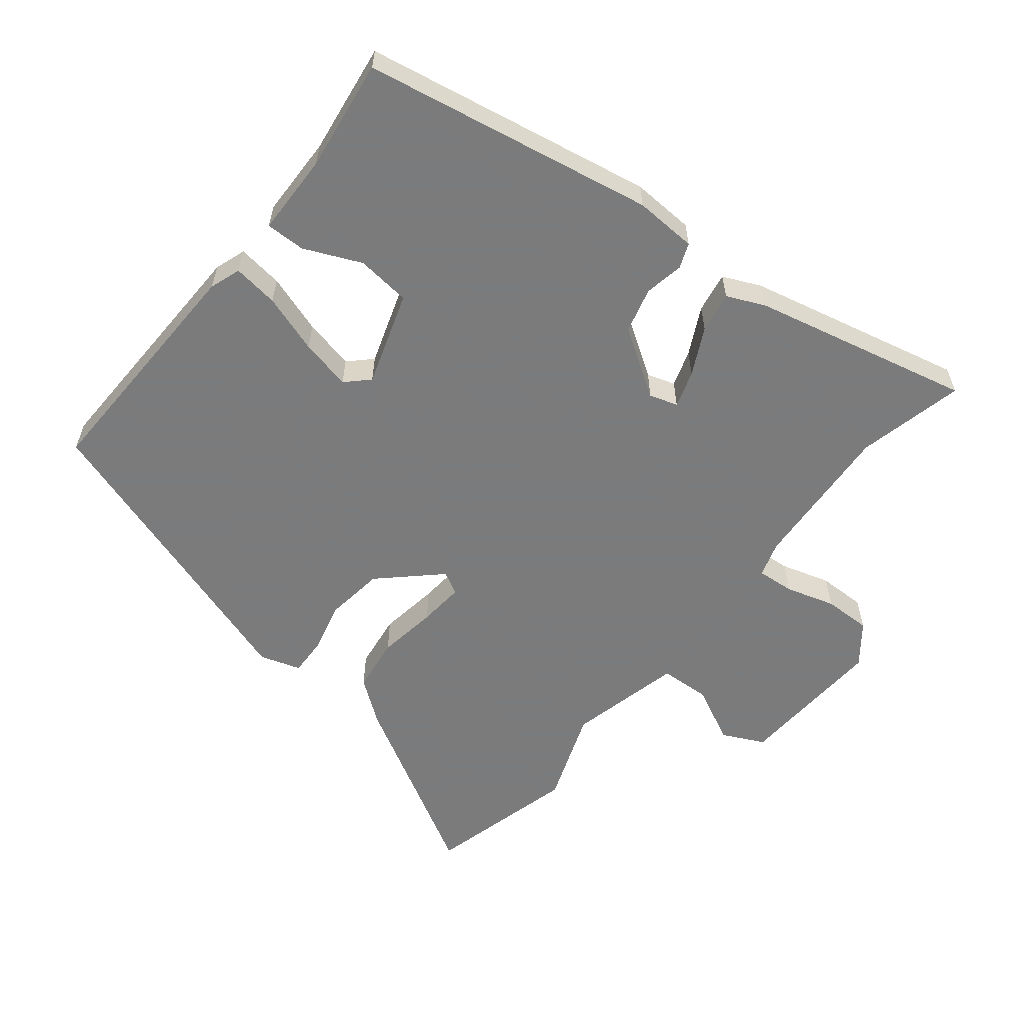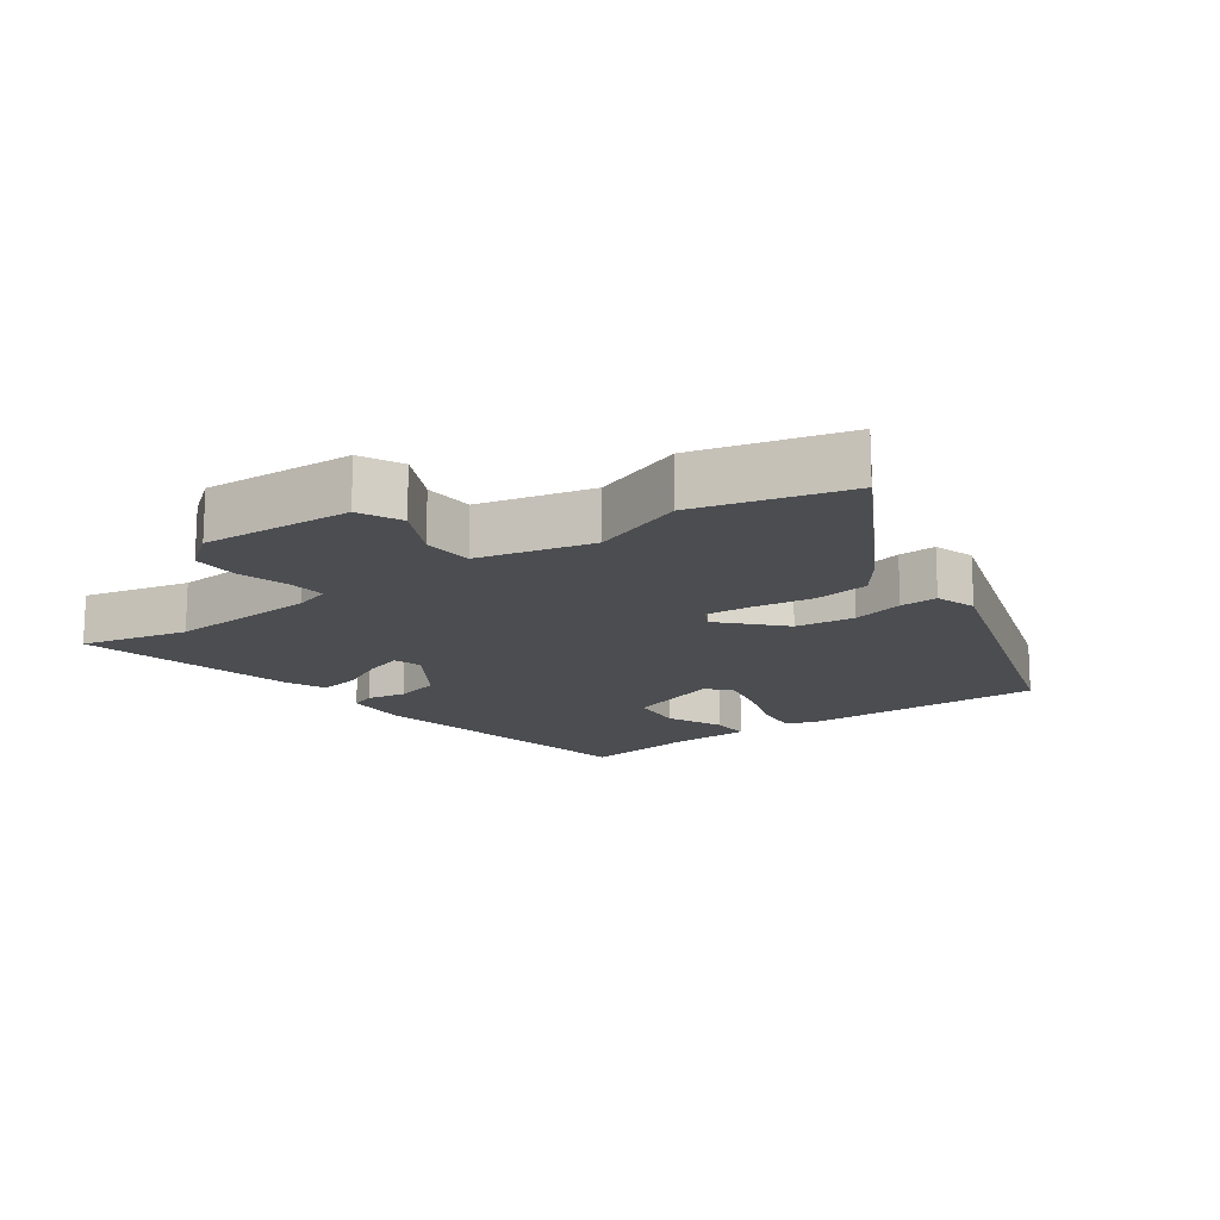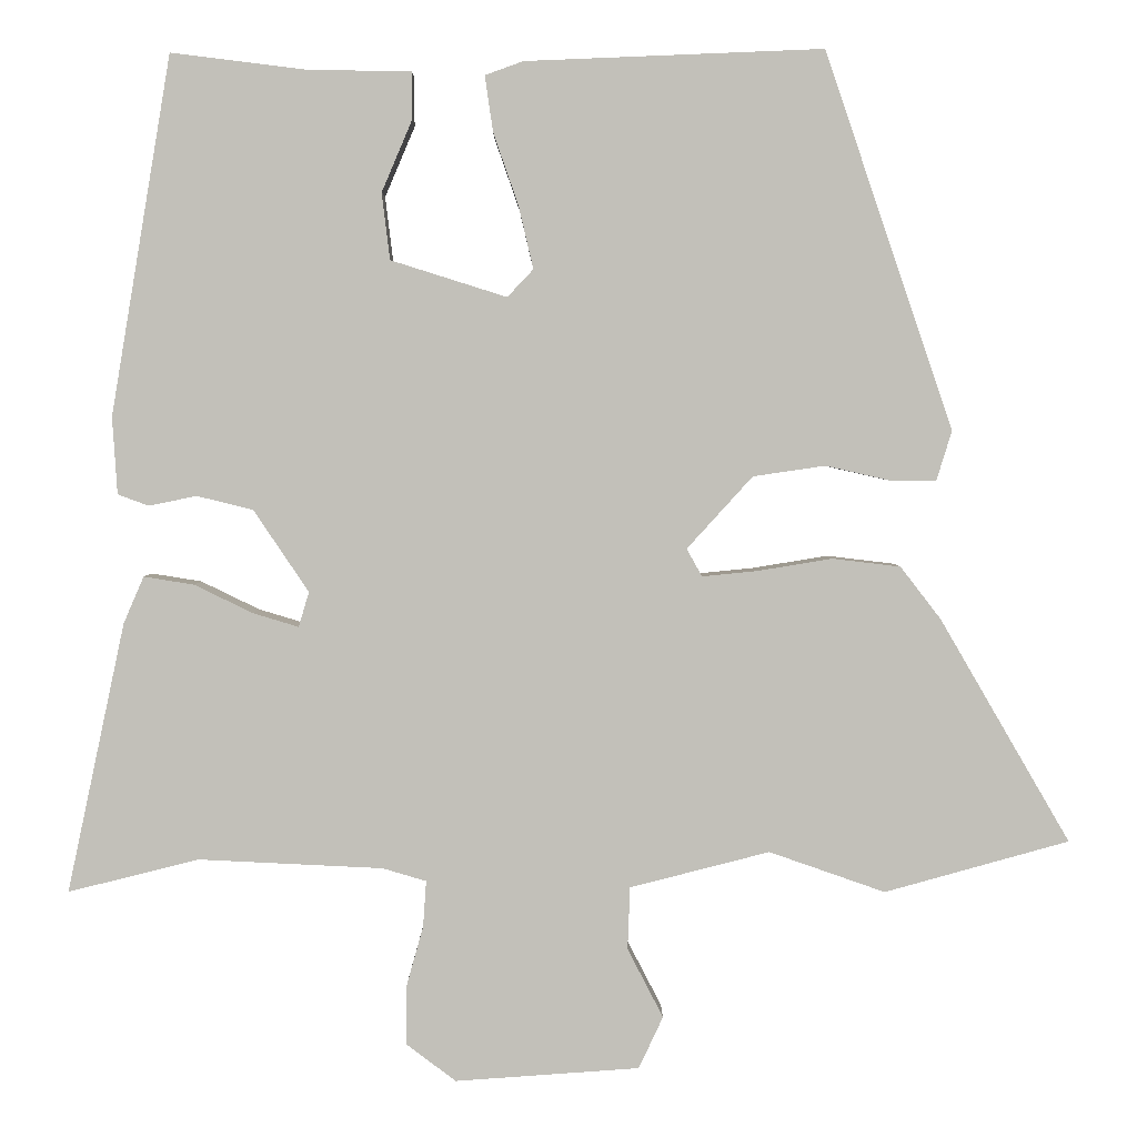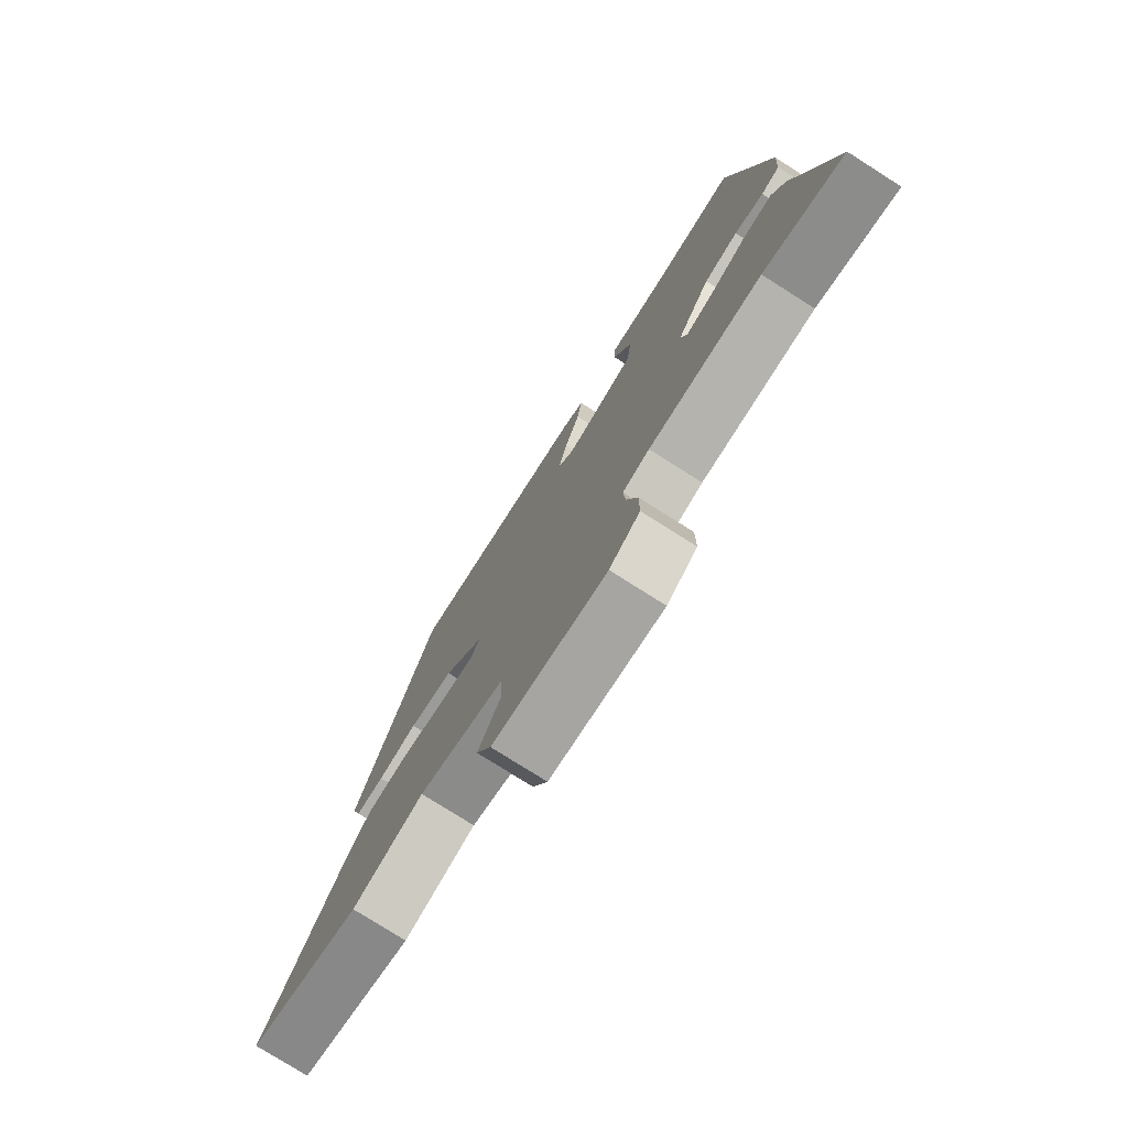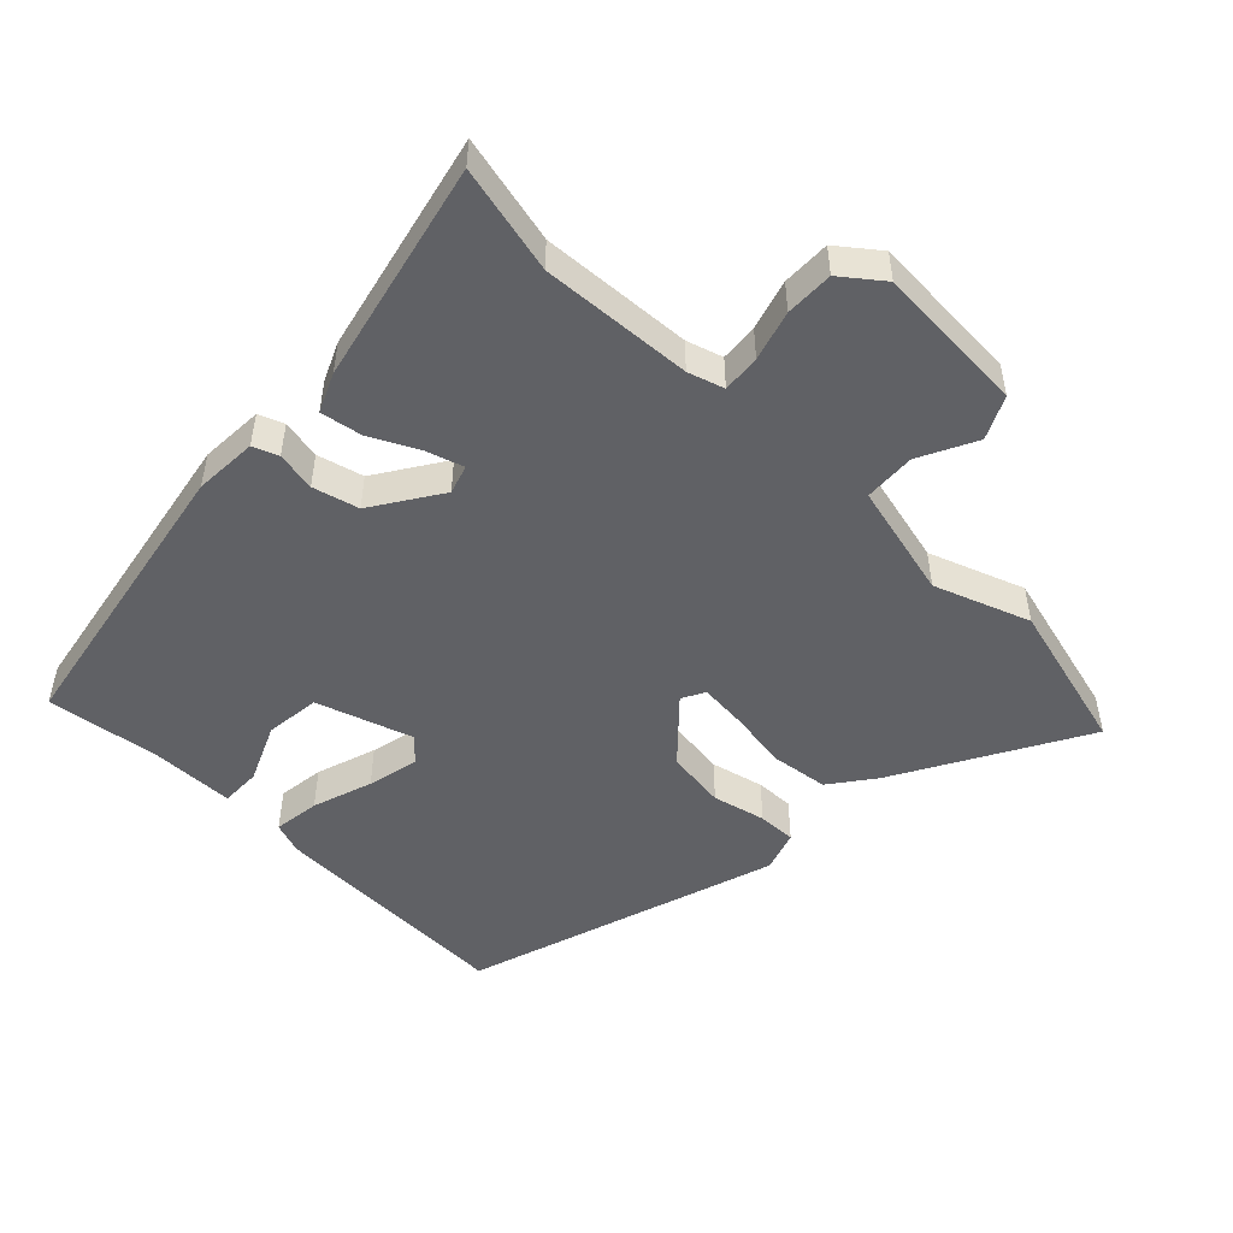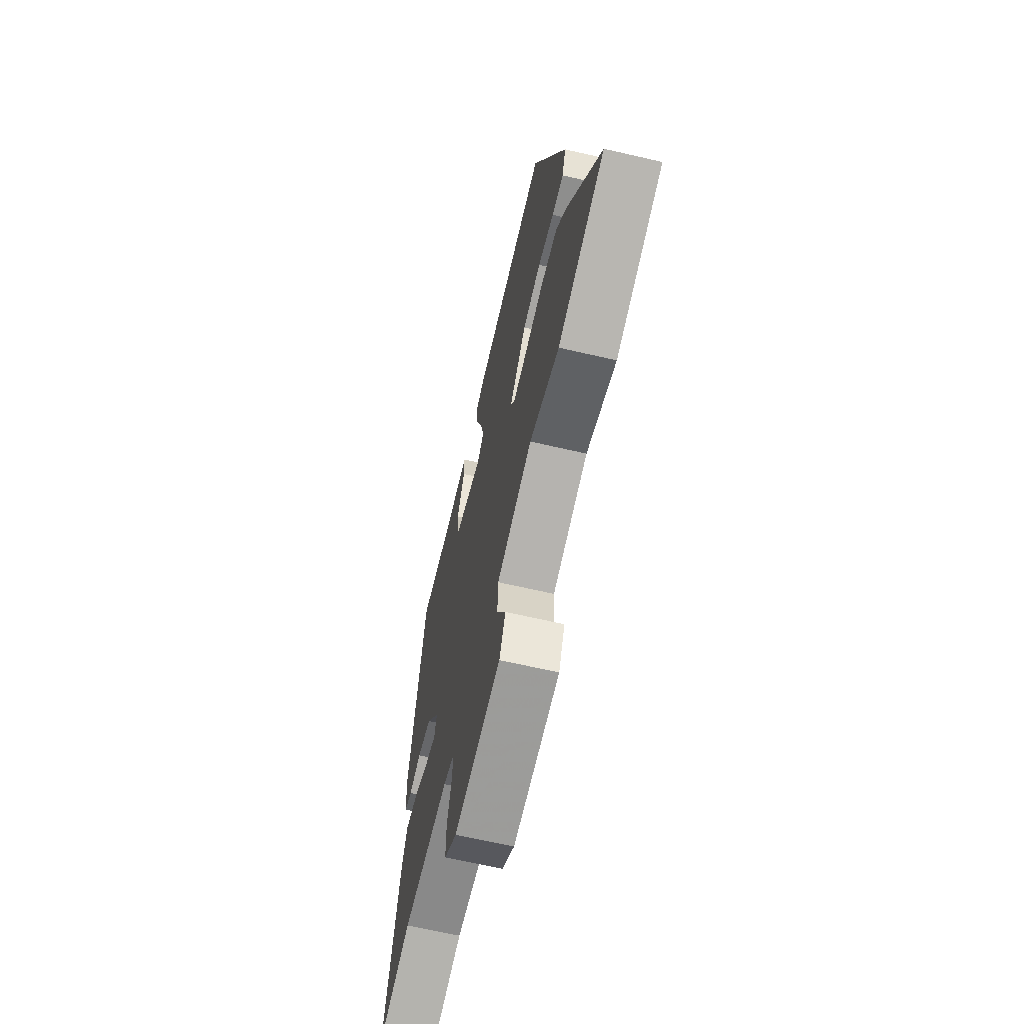
<metadata>
{"format":"obj","ext":"obj","renderer":"f3d","projection":"perspective","resolution":1024,"background":"white","views":[{"elev":-58.4,"azim":52.2,"up":"+Y"},{"elev":-15.6,"azim":-143.3,"up":"+Y"},{"elev":3.1,"azim":179.8,"up":"+Z"},{"elev":-77.3,"azim":57.6,"up":"+Z"},{"elev":-50.0,"azim":136.6,"up":"+Y"},{"elev":-65.9,"azim":-103.1,"up":"+Z"}]}
</metadata>
<code>
v -0.321 0.07 0.506
v 0.046 0.07 0.491
v 0.093 0.07 0.474
v 0.083 0.07 0.405
v 0.052 0.07 0.316
v 0.034 0.07 0.239
v 0.066 0.07 0.205
v 0.209 0.07 0.25
v 0.219 0.07 0.332
v 0.182 0.07 0.419
v 0.182 0.07 0.479
v 0.306 0.07 0.48
v 0.476 0.07 0.501
v 0.55 0.07 0.059
v 0.544 0.07 -0.036
v 0.506 0.07 -0.05
v 0.447 0.07 -0.038
v 0.378 0.07 -0.055
v 0.31 0.07 -0.156
v 0.323 0.07 -0.199
v 0.379 0.07 -0.182
v 0.451 0.07 -0.147
v 0.513 0.07 -0.137
v 0.538 0.07 -0.195
v 0.609 0.07 -0.527
v 0.448 0.07 -0.487
v 0.221 0.07 -0.498
v 0.167 0.07 -0.514
v 0.171 0.07 -0.571
v 0.192 0.07 -0.646
v 0.192 0.07 -0.718
v 0.131 0.07 -0.764
v -0.096 0.07 -0.748
v -0.126 0.07 -0.684
v -0.082 0.07 -0.599
v -0.085 0.07 -0.522
v -0.257 0.07 -0.478
v -0.4 0.07 -0.528
v -0.627 0.07 -0.465
v -0.467 0.07 -0.19
v -0.417 0.07 -0.125
v -0.333 0.07 -0.115
v -0.242 0.07 -0.13
v -0.173 0.07 -0.137
v -0.154 0.07 -0.103
v -0.235 0.07 -0.014
v -0.324 0.07 -0.001
v -0.403 0.07 -0.019
v -0.46 0.07 -0.02
v -0.479 0.07 0.042
v -0.321 0 0.506
v 0.046 0 0.491
v 0.093 0 0.474
v 0.083 0 0.405
v 0.052 0 0.316
v 0.034 0 0.239
v 0.066 0 0.205
v 0.209 0 0.25
v 0.219 0 0.332
v 0.182 0 0.419
v 0.182 0 0.479
v 0.306 0 0.48
v 0.476 0 0.501
v 0.55 0 0.059
v 0.544 0 -0.036
v 0.506 0 -0.05
v 0.447 0 -0.038
v 0.378 0 -0.055
v 0.31 0 -0.156
v 0.323 0 -0.199
v 0.379 0 -0.182
v 0.451 0 -0.147
v 0.513 0 -0.137
v 0.538 0 -0.195
v 0.609 0 -0.527
v 0.448 0 -0.487
v 0.221 0 -0.498
v 0.167 0 -0.514
v 0.171 0 -0.571
v 0.192 0 -0.646
v 0.192 0 -0.718
v 0.131 0 -0.764
v -0.096 0 -0.748
v -0.126 0 -0.684
v -0.082 0 -0.599
v -0.085 0 -0.522
v -0.257 0 -0.478
v -0.4 0 -0.528
v -0.627 0 -0.465
v -0.467 0 -0.19
v -0.417 0 -0.125
v -0.333 0 -0.115
v -0.242 0 -0.13
v -0.173 0 -0.137
v -0.154 0 -0.103
v -0.235 0 -0.014
v -0.324 0 -0.001
v -0.403 0 -0.019
v -0.46 0 -0.02
v -0.479 0 0.042
f 3 4 5
f 2 3 5
f 1 2 5
f 50 1 5
f 49 50 5
f 48 49 5
f 47 48 5
f 46 47 5 6
f 45 46 6 7
f 44 45 7 8
f 41 42 43
f 40 41 43
f 39 40 43
f 38 39 43
f 37 38 43
f 36 37 43 44
f 33 34 35
f 32 33 35
f 31 32 35
f 30 31 35
f 29 30 35
f 28 29 35 36
f 36 44 8
f 28 36 8
f 27 28 8
f 24 25 26
f 23 24 26
f 22 23 26
f 21 22 26
f 20 21 26 27
f 15 16 17
f 14 15 17
f 13 14 17
f 12 13 17
f 11 12 17
f 10 11 17
f 9 10 17
f 9 17 18
f 8 9 18 19
f 19 20 27
f 8 19 27
f 55 54 53
f 55 53 52
f 55 52 51
f 55 51 100
f 55 100 99
f 55 99 98
f 55 98 97
f 56 55 97 96
f 57 56 96 95
f 58 57 95 94
f 93 92 91
f 93 91 90
f 93 90 89
f 93 89 88
f 93 88 87
f 94 93 87 86
f 85 84 83
f 85 83 82
f 85 82 81
f 85 81 80
f 85 80 79
f 86 85 79 78
f 58 94 86
f 58 86 78
f 58 78 77
f 76 75 74
f 76 74 73
f 76 73 72
f 76 72 71
f 77 76 71 70
f 67 66 65
f 67 65 64
f 67 64 63
f 67 63 62
f 67 62 61
f 67 61 60
f 67 60 59
f 68 67 59
f 69 68 59 58
f 77 70 69
f 77 69 58
f 1 51 52 2
f 2 52 53 3
f 3 53 54 4
f 4 54 55 5
f 5 55 56 6
f 6 56 57 7
f 7 57 58 8
f 8 58 59 9
f 9 59 60 10
f 10 60 61 11
f 11 61 62 12
f 12 62 63 13
f 13 63 64 14
f 14 64 65 15
f 15 65 66 16
f 16 66 67 17
f 17 67 68 18
f 18 68 69 19
f 19 69 70 20
f 20 70 71 21
f 21 71 72 22
f 22 72 73 23
f 23 73 74 24
f 24 74 75 25
f 25 75 76 26
f 26 76 77 27
f 27 77 78 28
f 28 78 79 29
f 29 79 80 30
f 30 80 81 31
f 31 81 82 32
f 32 82 83 33
f 33 83 84 34
f 34 84 85 35
f 35 85 86 36
f 36 86 87 37
f 37 87 88 38
f 38 88 89 39
f 39 89 90 40
f 40 90 91 41
f 41 91 92 42
f 42 92 93 43
f 43 93 94 44
f 44 94 95 45
f 45 95 96 46
f 46 96 97 47
f 47 97 98 48
f 48 98 99 49
f 49 99 100 50
f 50 100 51 1

</code>
